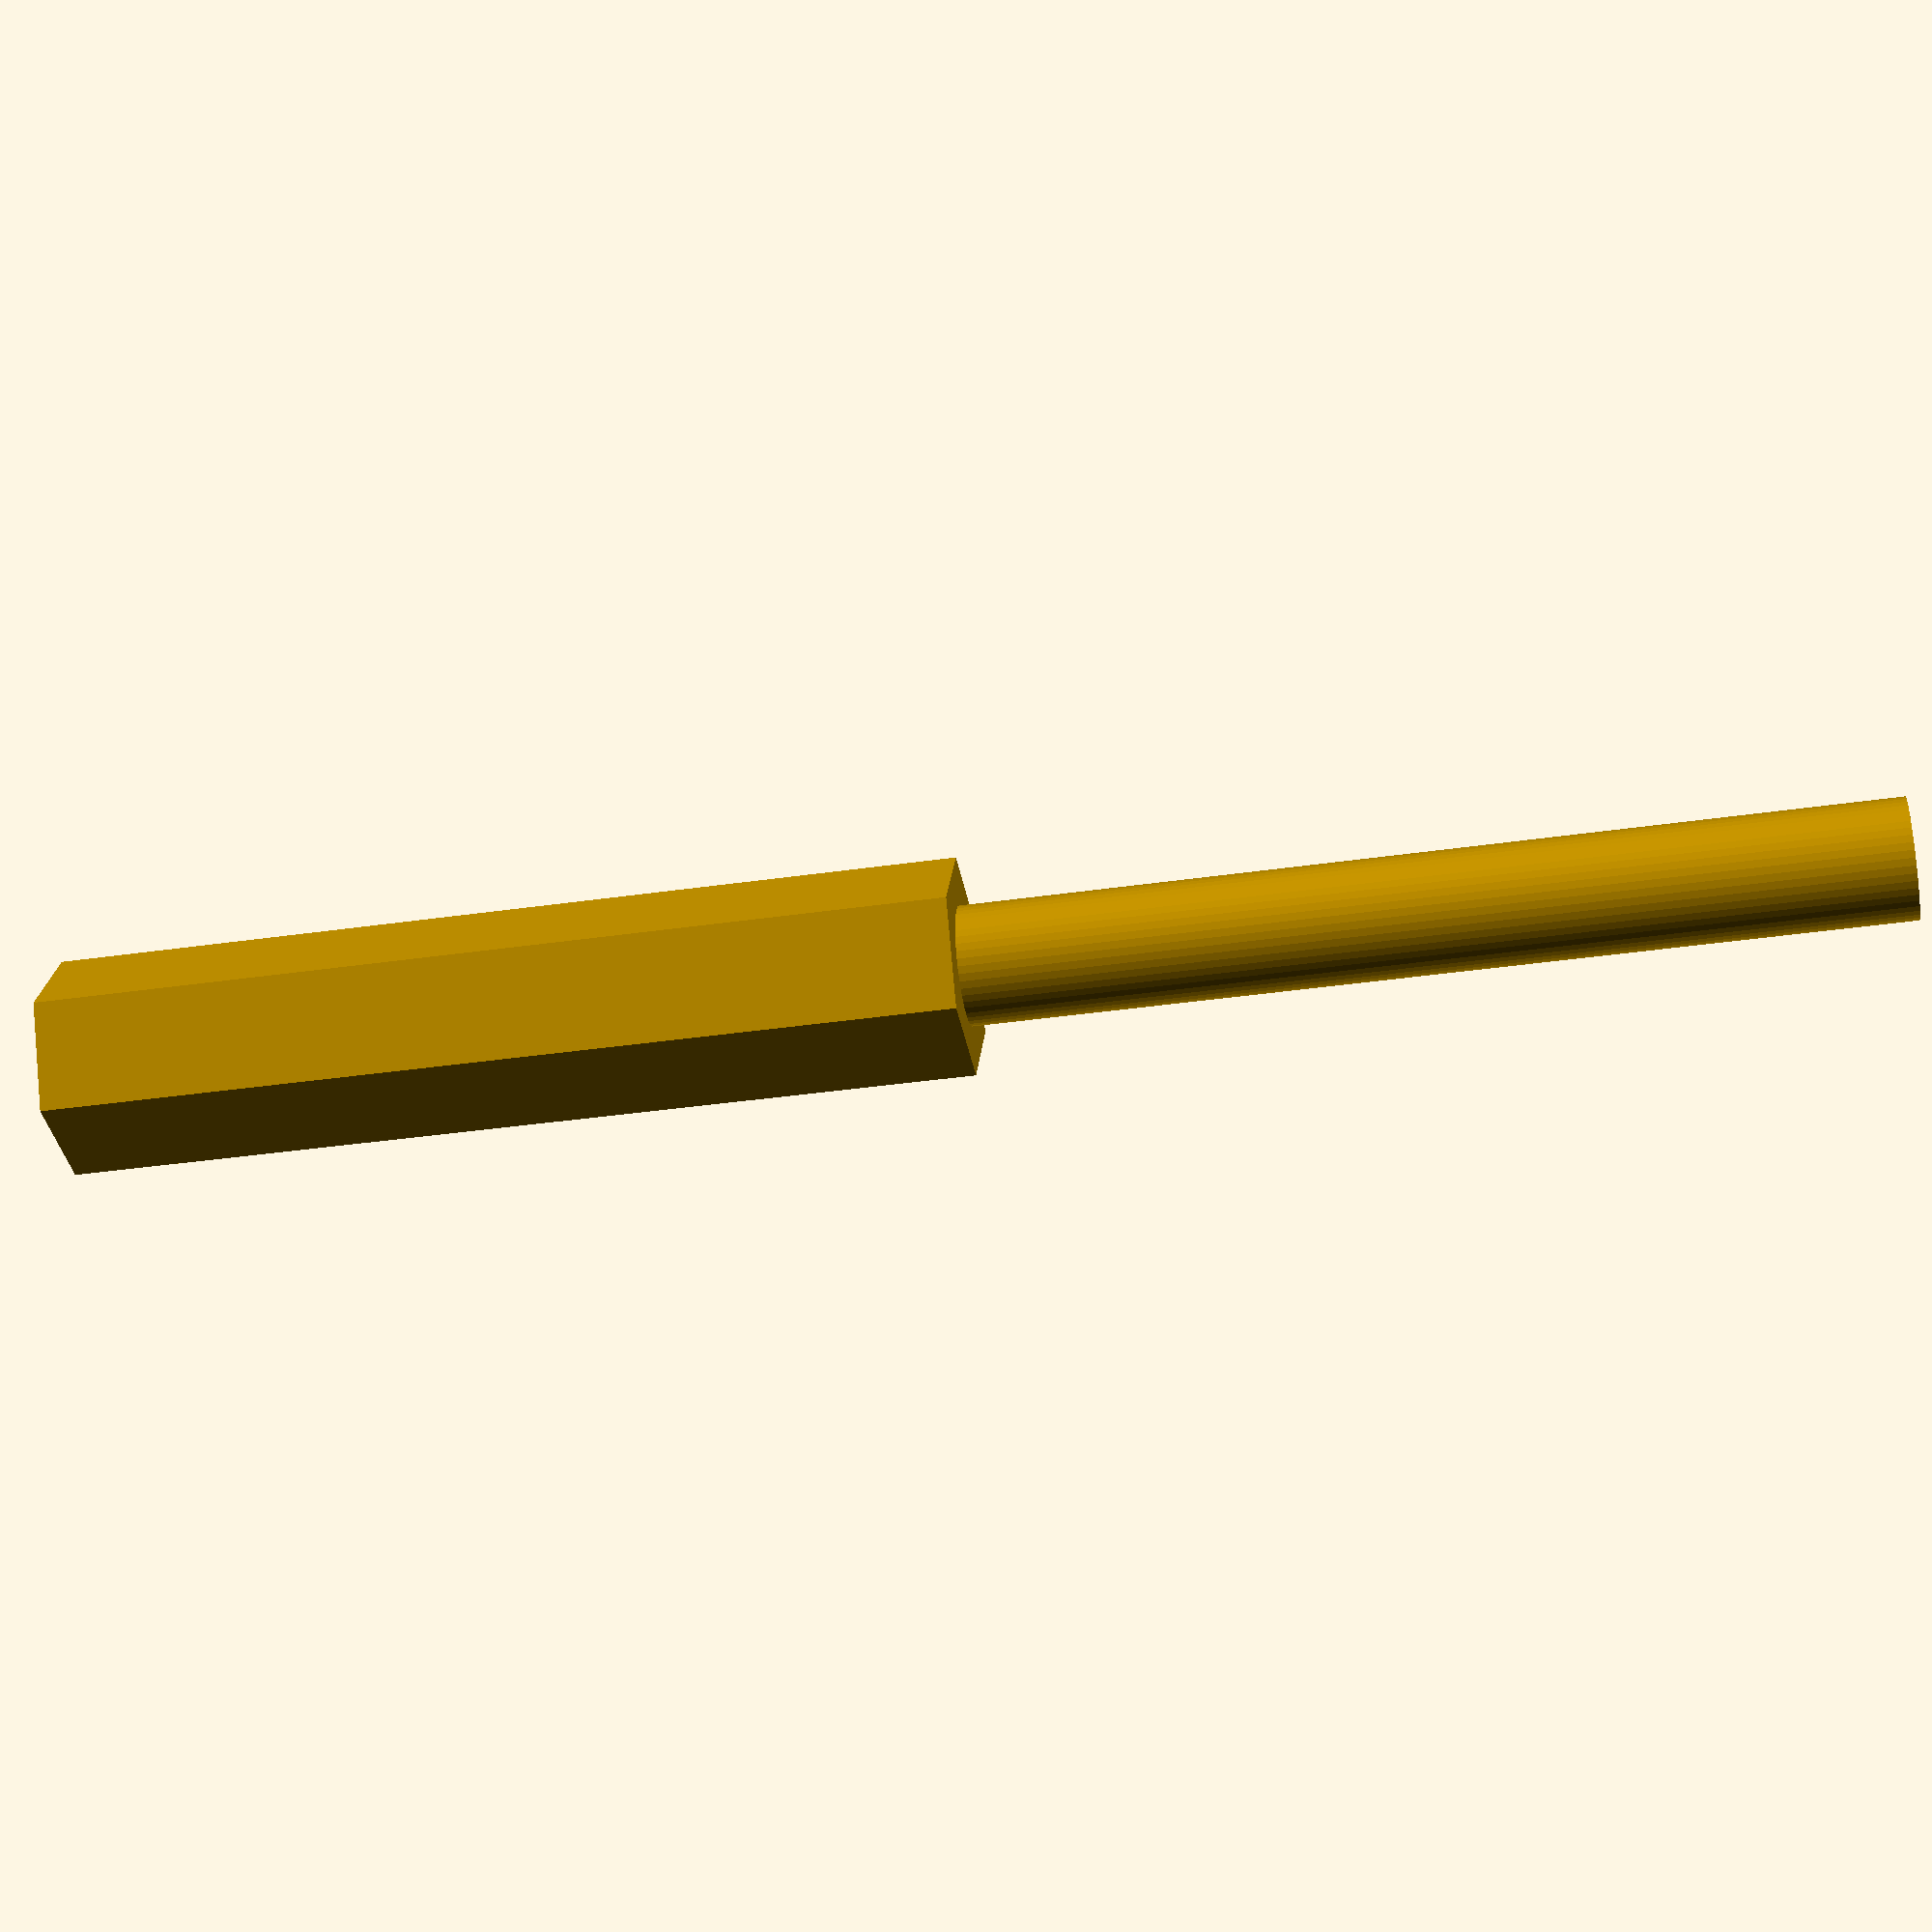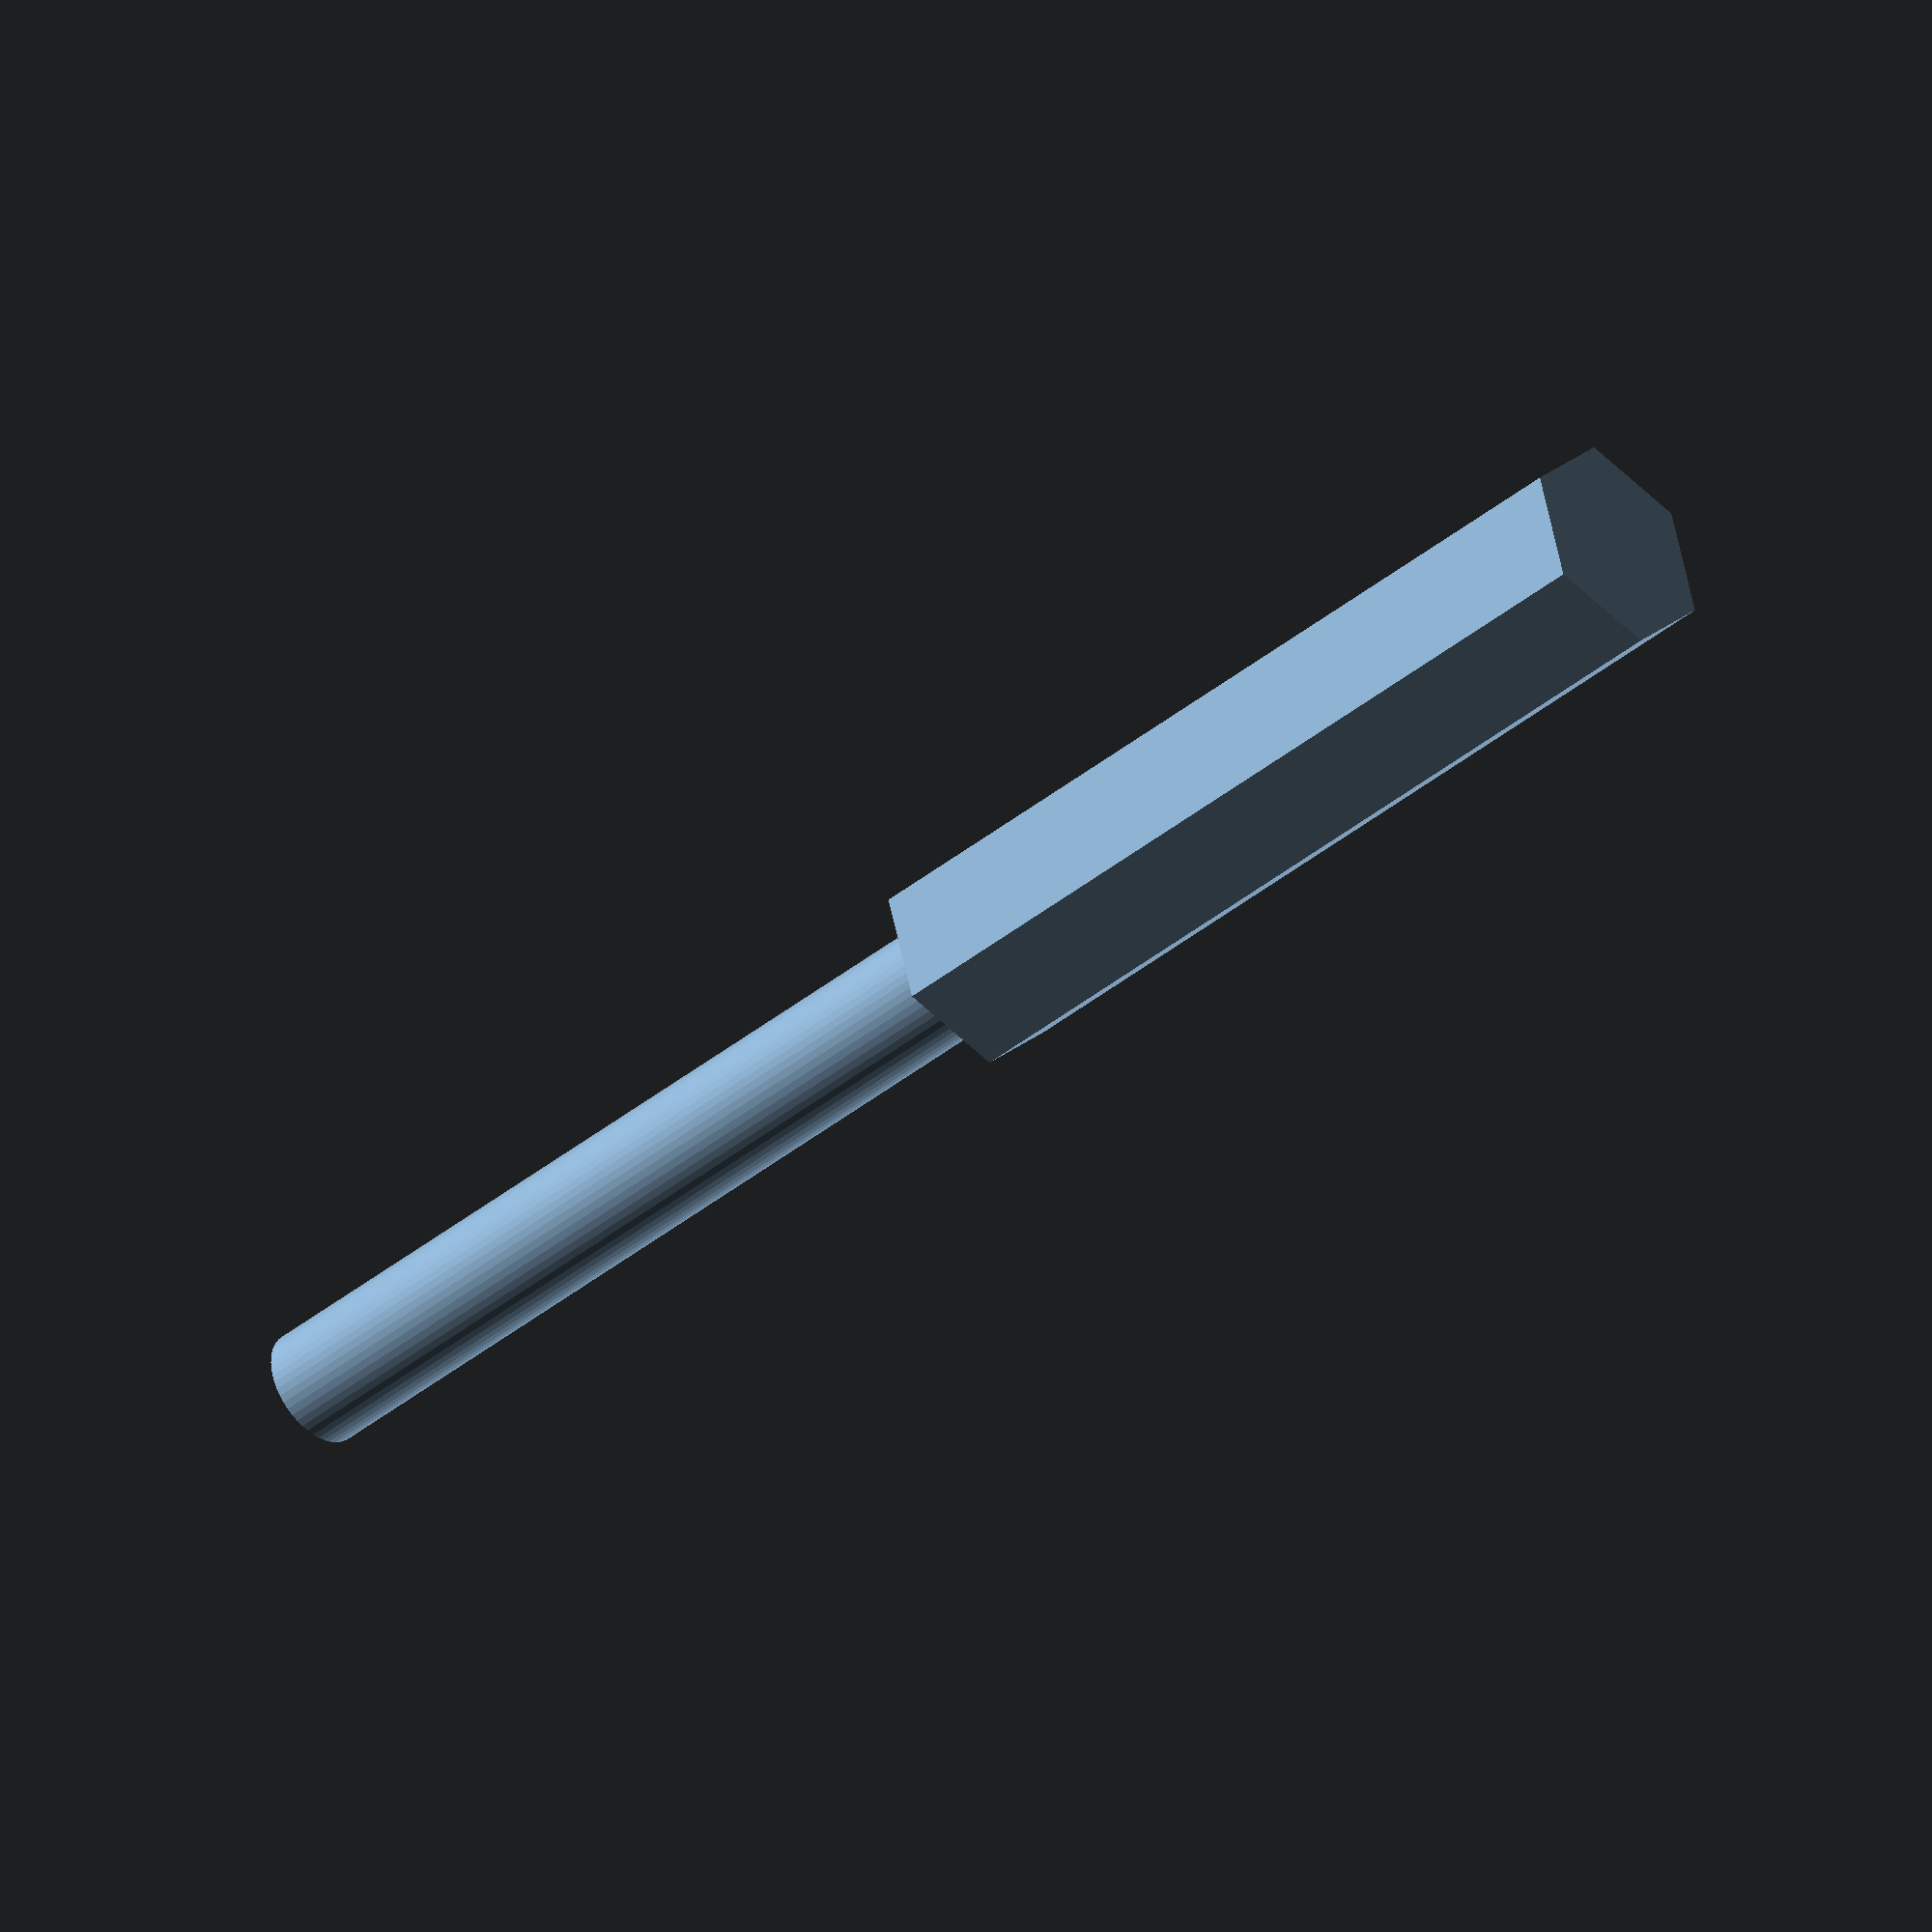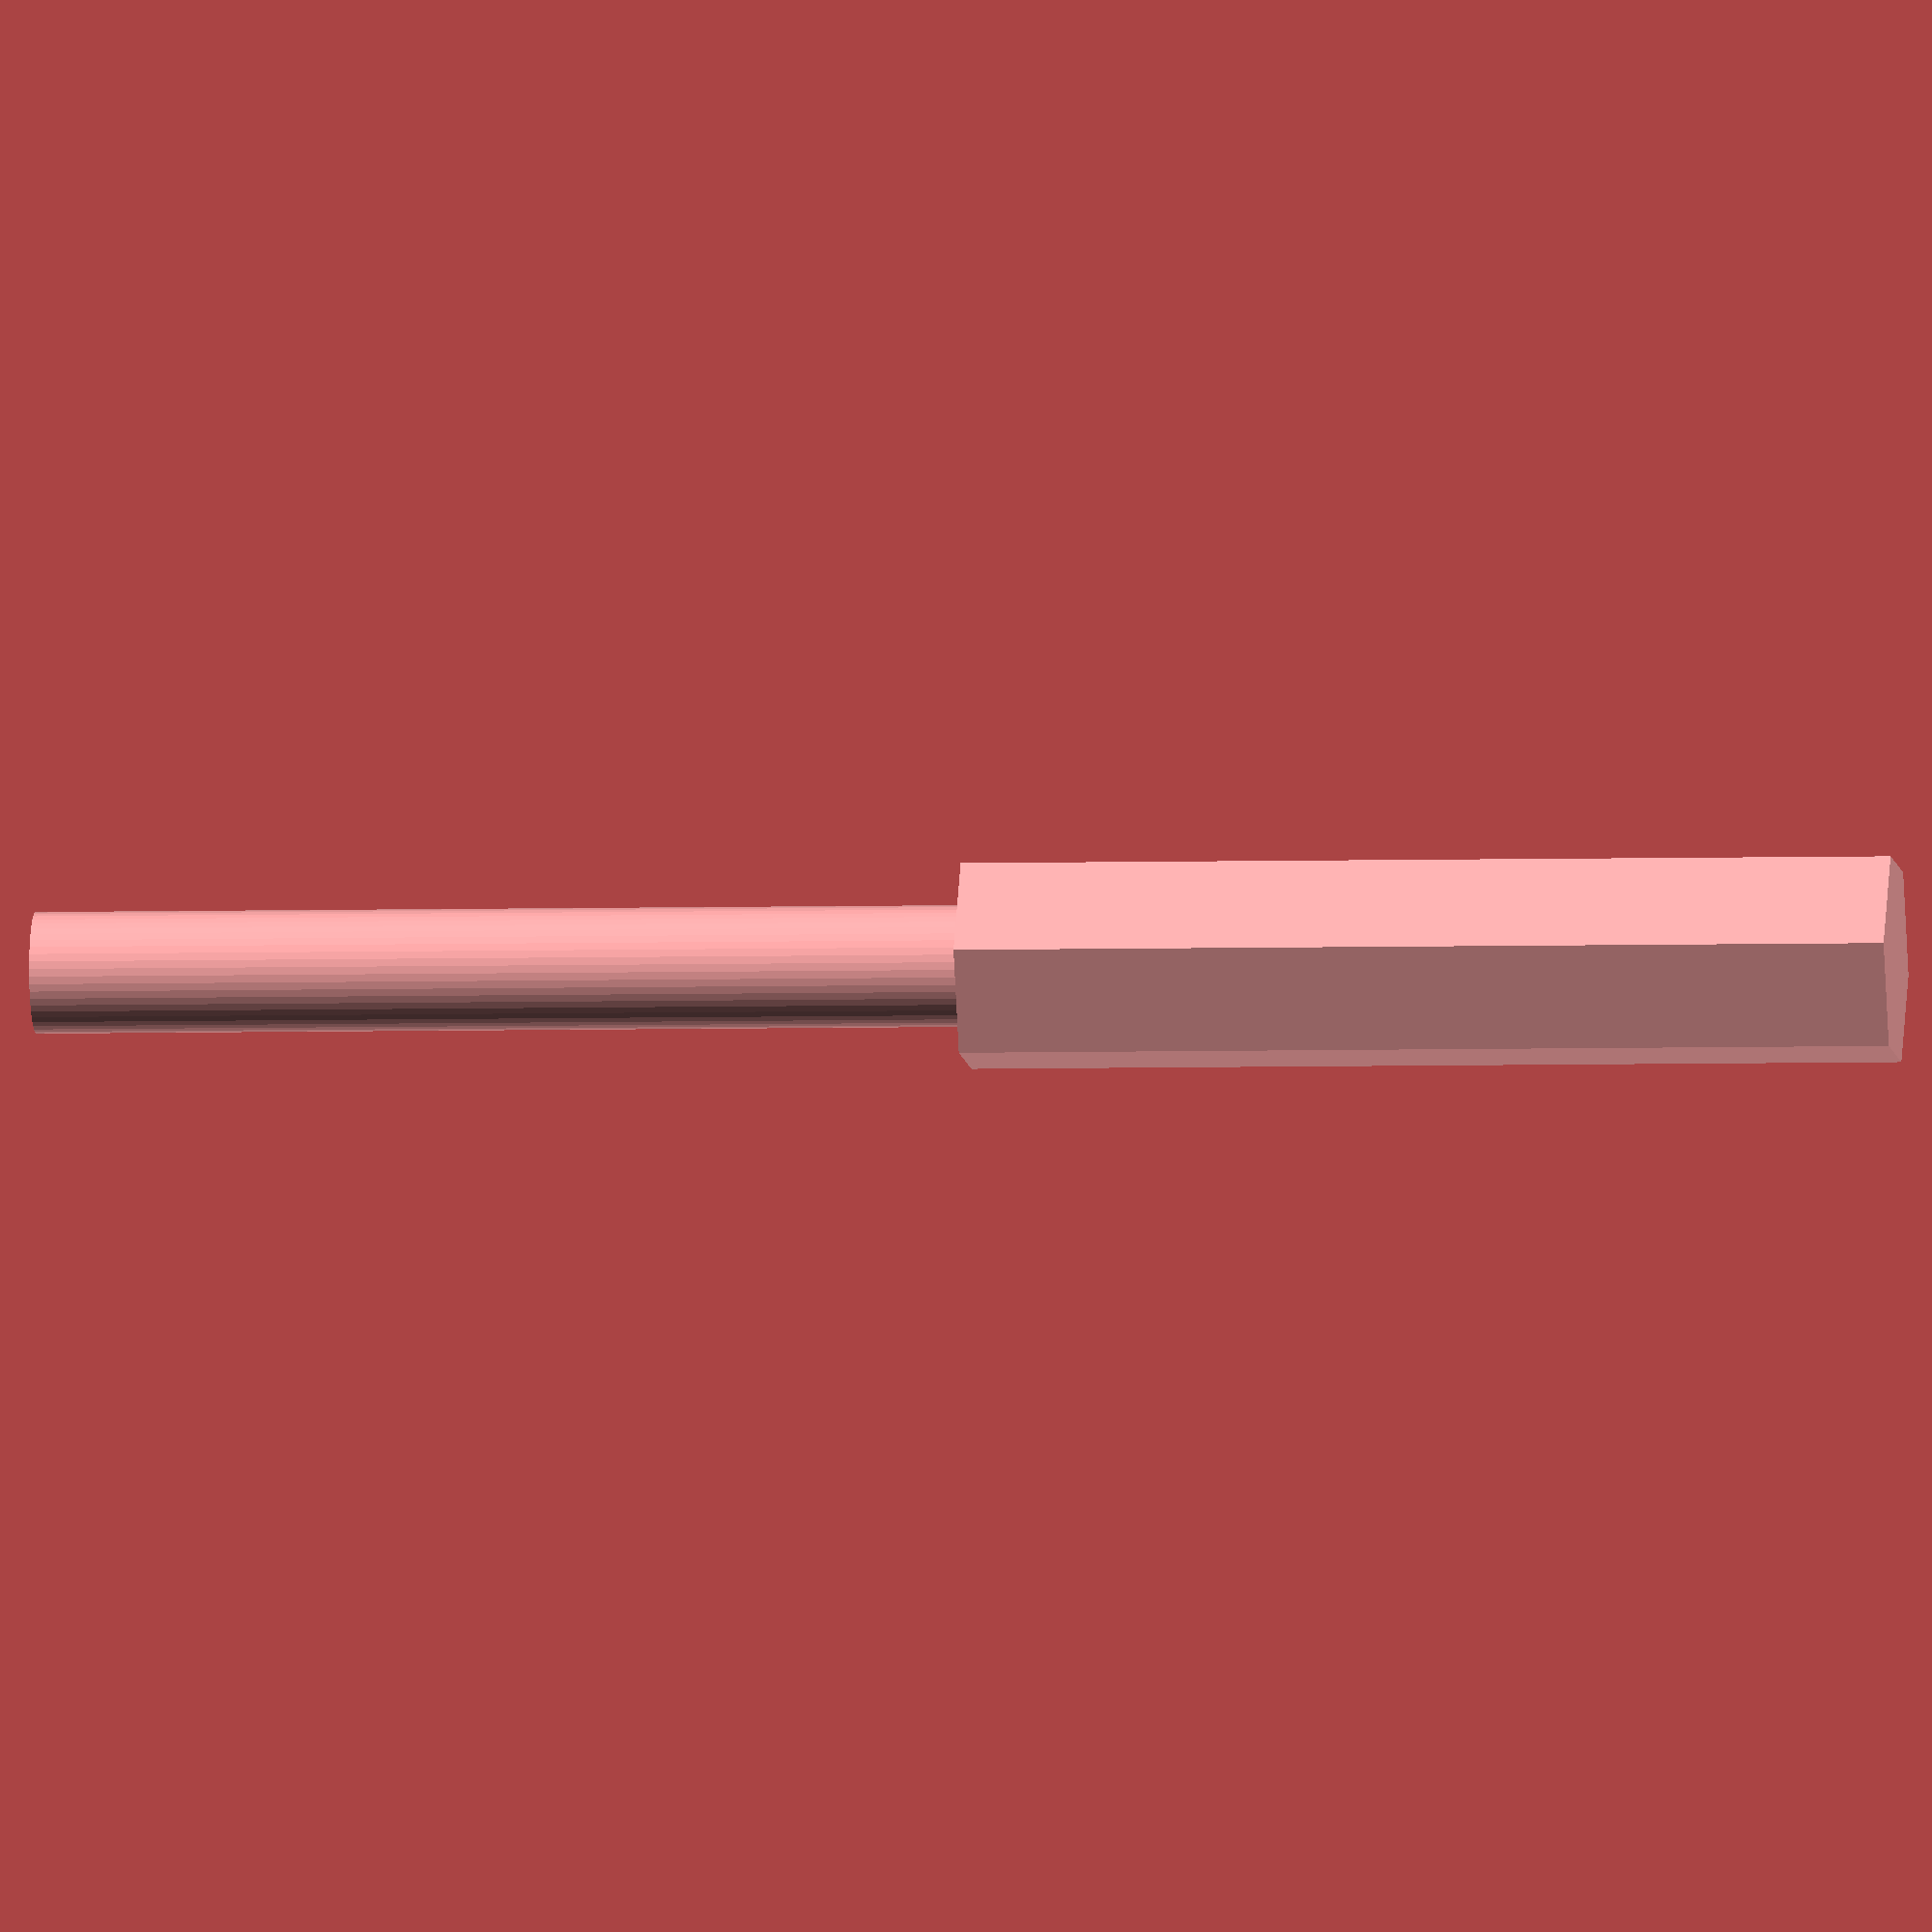
<openscad>
$fn = 50;


difference() {
	union() {
		linear_extrude(height = 50) {
			polygon(points = [[5.9142500000, 0.0000000000], [2.9571250000, 5.1218907443], [-2.9571250000, 5.1218907443], [-5.9142500000, 0.0000000000], [-2.9571250000, -5.1218907443], [2.9571250000, -5.1218907443]]);
		}
		translate(v = [0, 0, -50]) {
			cylinder(h = 50, r = 3.2500000000);
		}
	}
	union();
}
</openscad>
<views>
elev=39.2 azim=60.8 roll=100.2 proj=p view=wireframe
elev=218.9 azim=12.8 roll=224.1 proj=o view=solid
elev=3.7 azim=244.7 roll=276.5 proj=o view=wireframe
</views>
